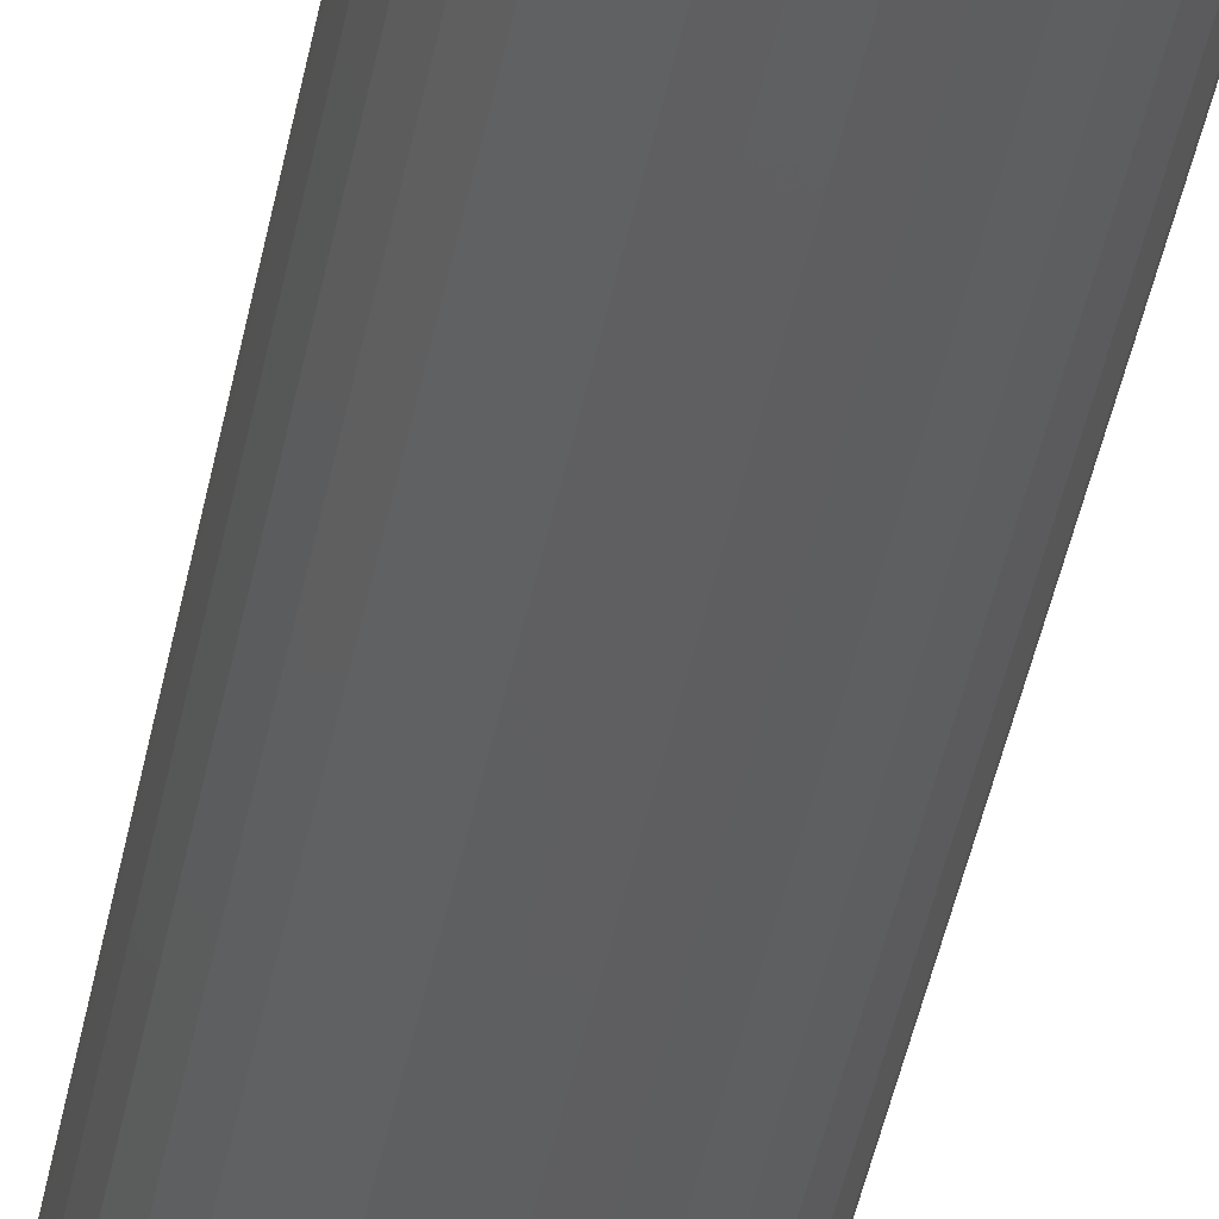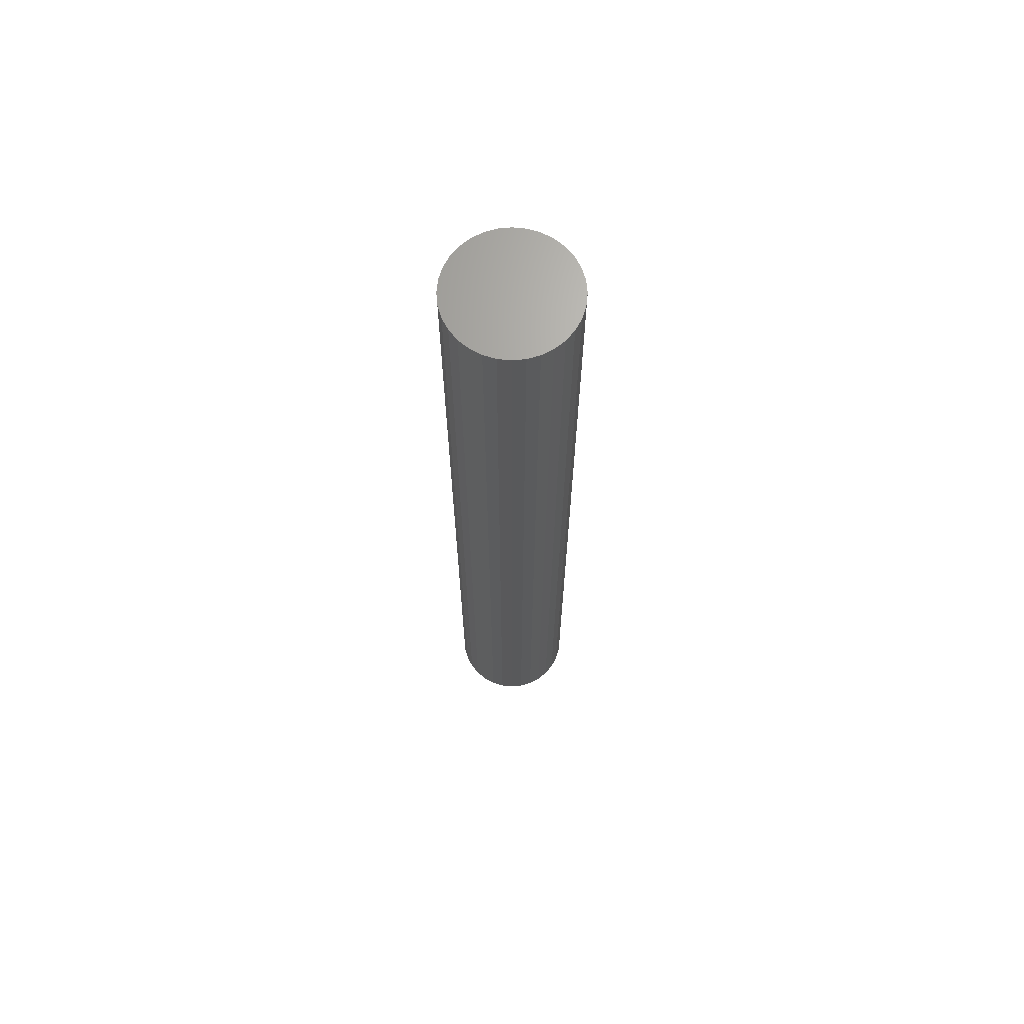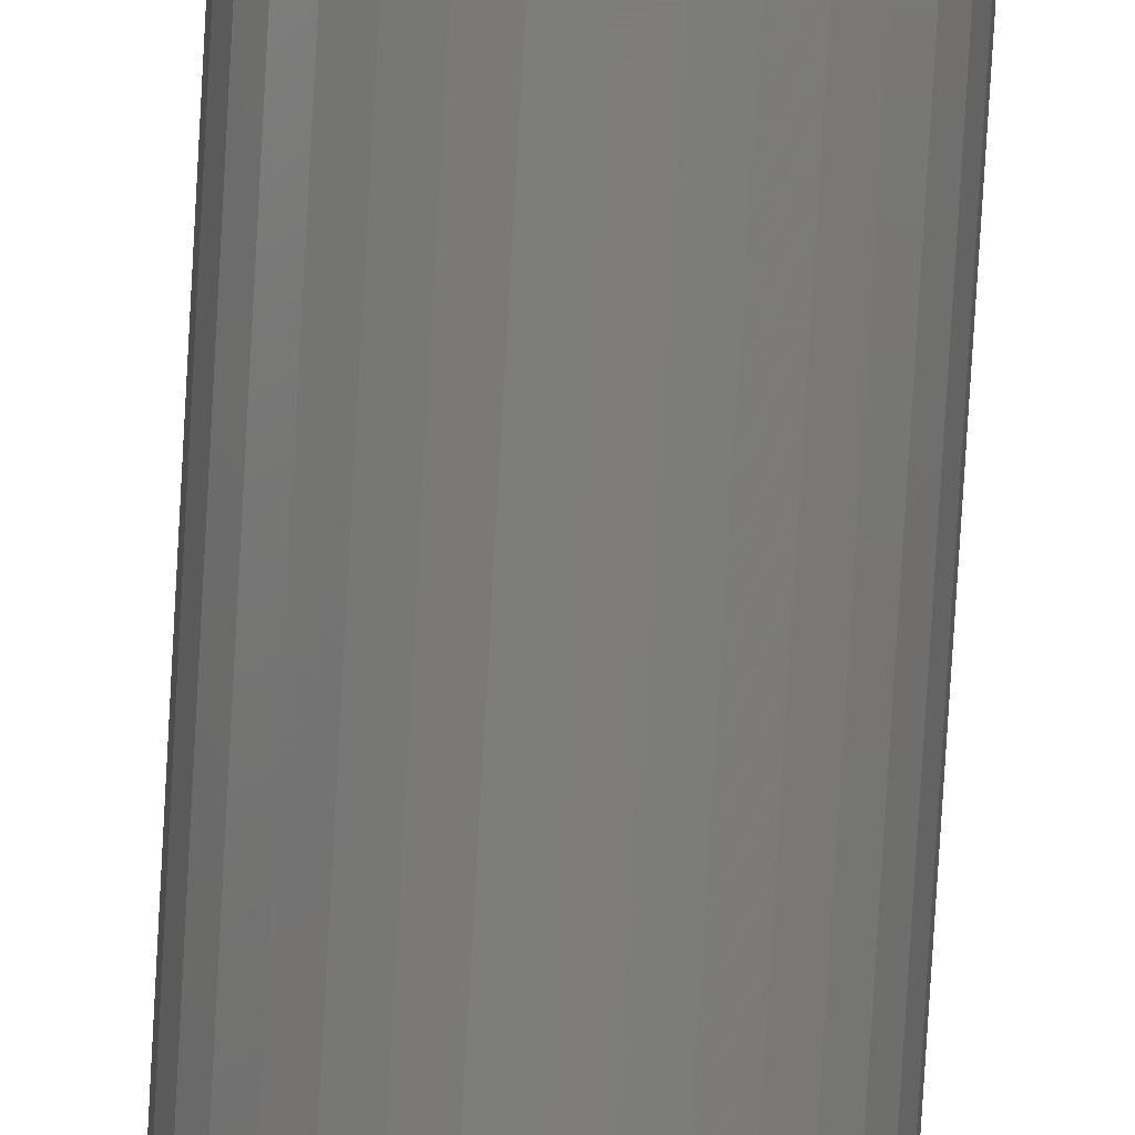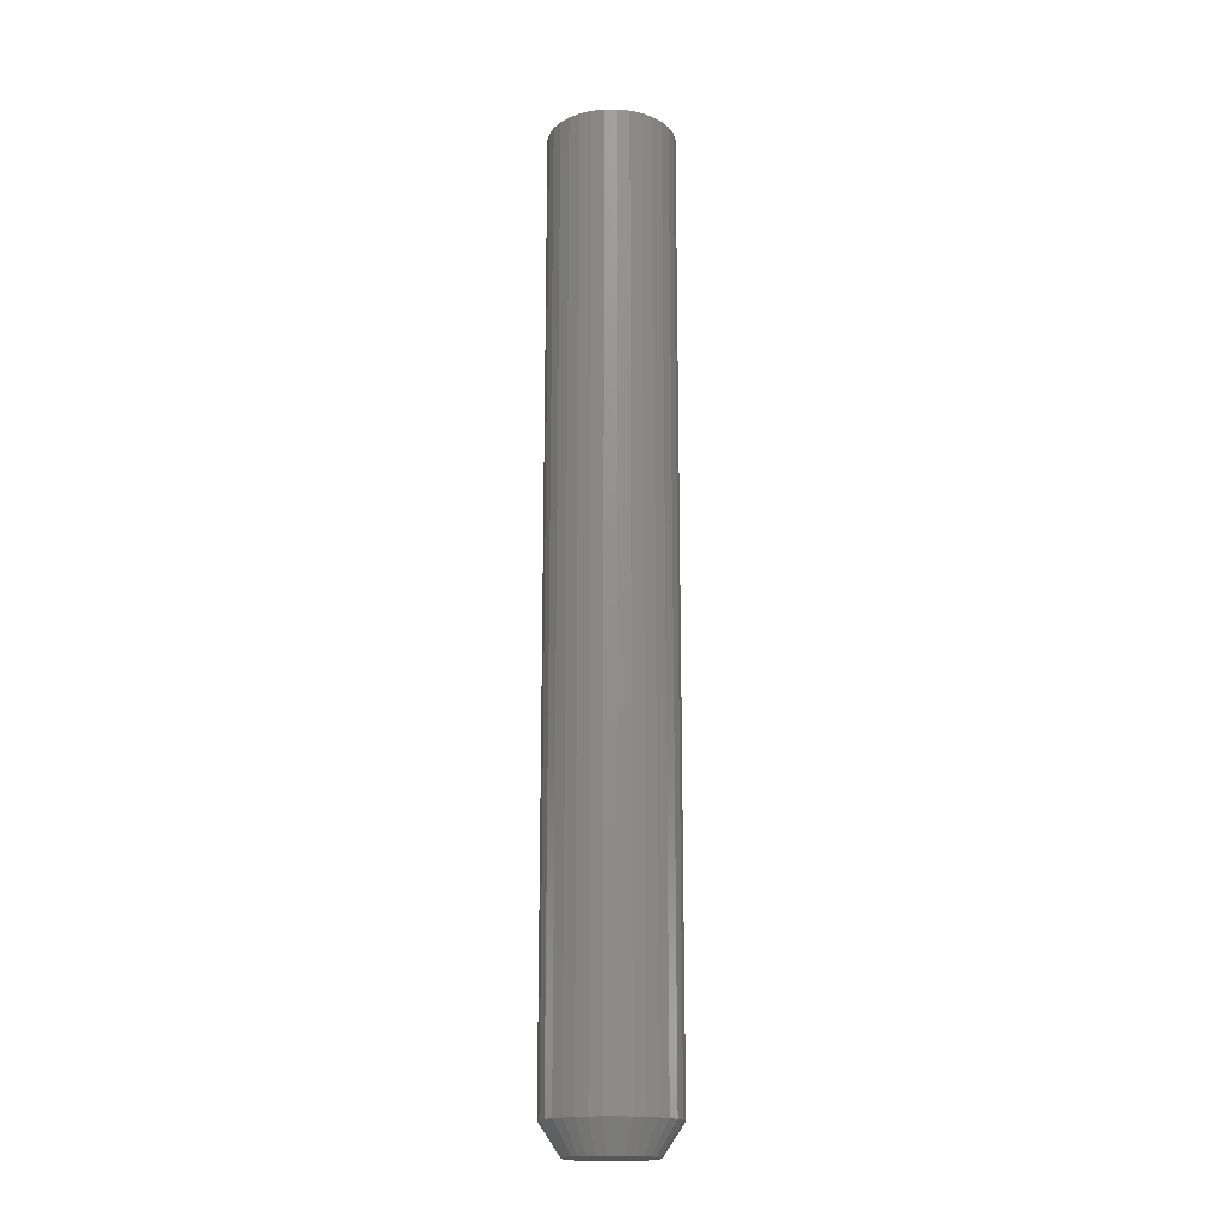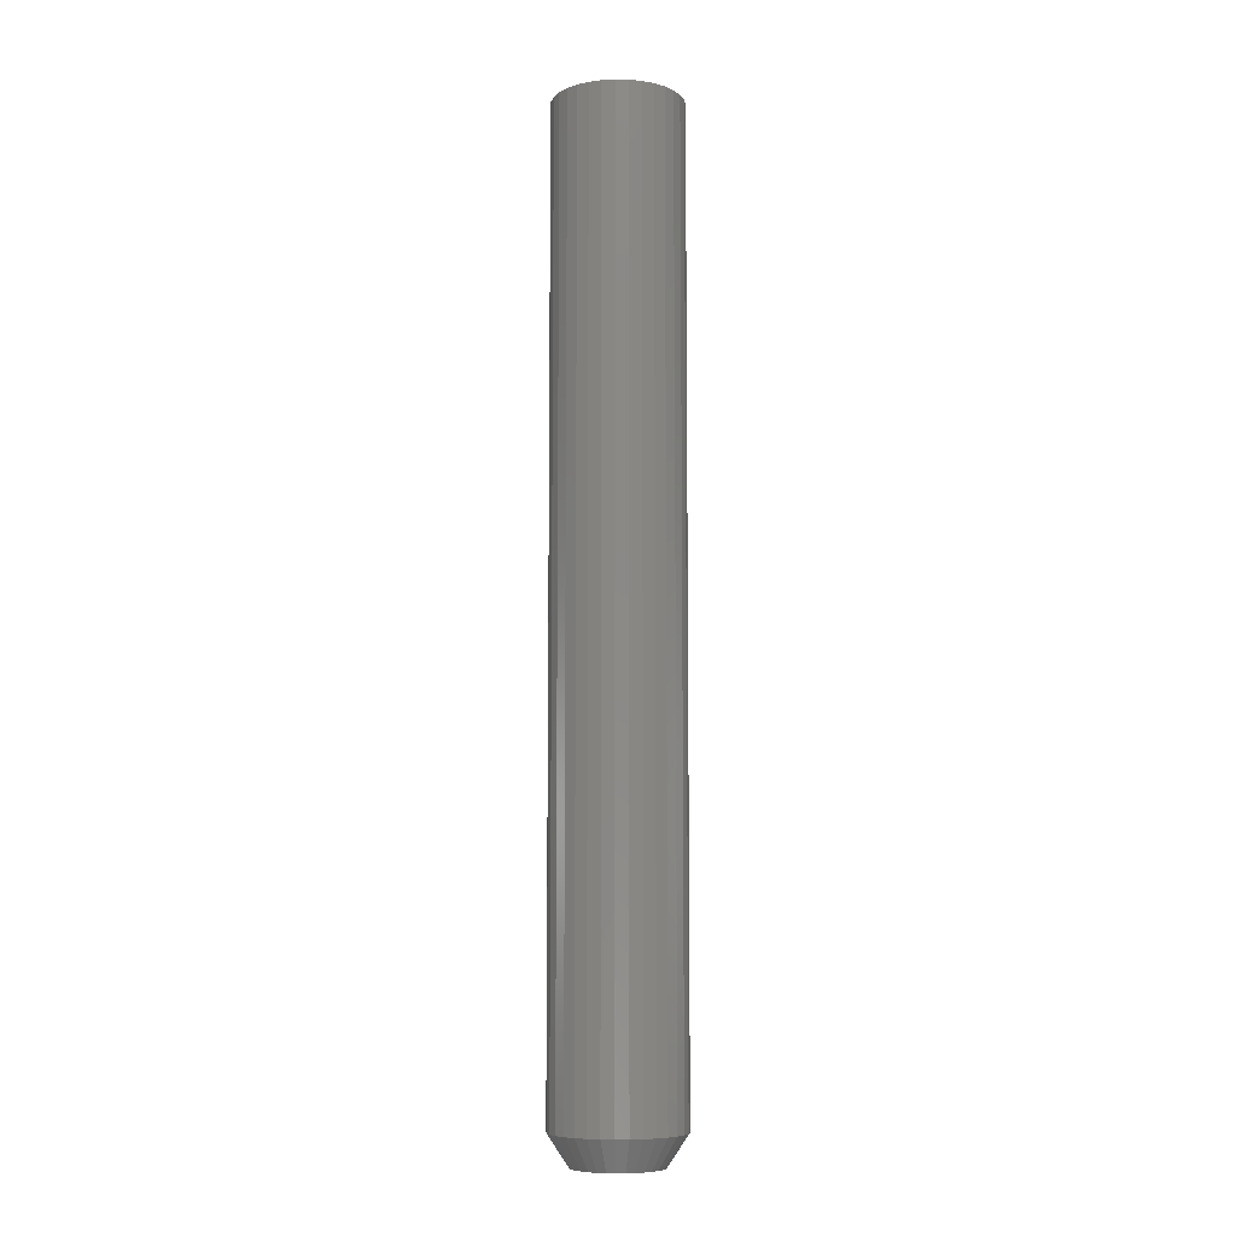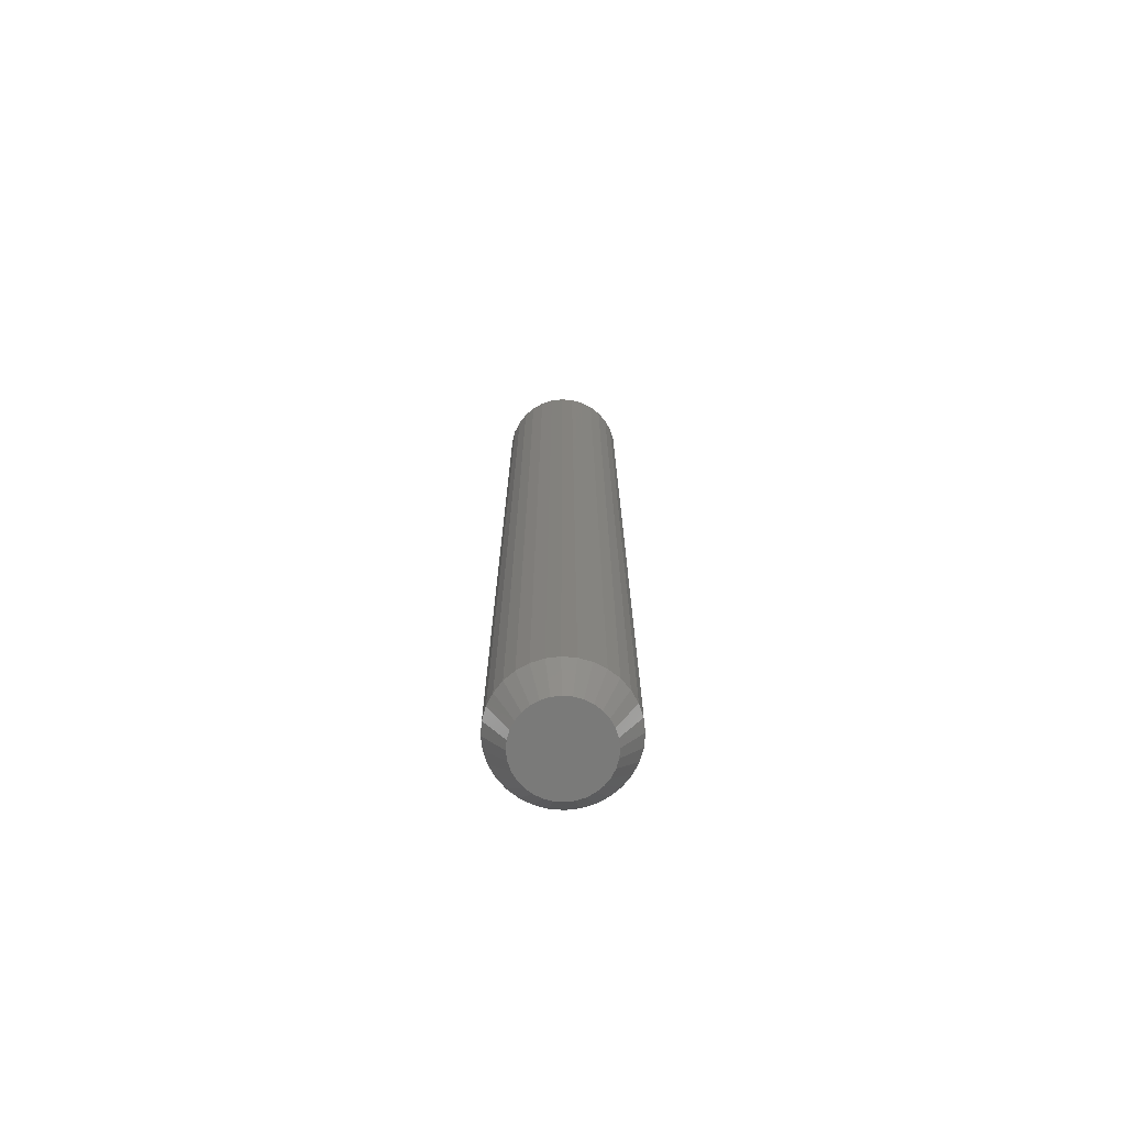
<metadata>
{"format":"stl","ext":"stl","renderer":"f3d","projection":"perspective","resolution":1024,"background":"white","views":[{"elev":-37.8,"azim":170.4,"up":"+Y"},{"elev":67.8,"azim":79.1,"up":"+Z"},{"elev":-77.4,"azim":-3.3,"up":"+Y"},{"elev":-17.8,"azim":118.9,"up":"+Z"},{"elev":-7.9,"azim":-87.6,"up":"+Z"},{"elev":-73.2,"azim":-167.5,"up":"+Z"}]}
</metadata>
<code>
# stl→obj: 96 verts, 188 faces
v -0.00814 0.03077 0
v -0.001892 0.03267 0
v 0.004605 0.03331 0
v 0.0111 0.03267 0
v 0.01735 0.03077 0
v -0.0139 0.02769 0
v 0.02311 0.02769 0
v -0.01895 0.02355 0
v 0.02816 0.02355 0
v -0.02309 0.0185 0
v 0.0323 0.0185 0
v -0.02617 0.01275 0
v 0.03538 0.01275 0
v -0.02806 0.006498 0
v 0.03727 0.006498 0
v 0.03538 -0.01275 0
v -0.02617 -0.01275 0
v 0.03727 -0.006498 0
v -0.02309 -0.0185 0
v 0.0323 -0.0185 0
v -0.01895 -0.02355 0
v 0.02816 -0.02355 0
v -0.0139 -0.02769 0
v 0.02311 -0.02769 0
v -0.00814 -0.03077 0
v 0.01735 -0.03077 0
v -0.001892 -0.03267 0
v 0.004605 -0.03331 0
v 0.0111 -0.03267 0
v -0.02806 -0.006498 0
v -0.0287 2.607e-09 0
v 0.03791 -1.538e-18 0
v 0.05354 -1.198e-17 0.02344
v 0.05354 0 0.75
v 0.0526 -0.009546 0.02344
v 0.0526 -0.009546 0.75
v 0.04981 -0.01873 0.02344
v 0.04981 -0.01873 0.75
v 0.04529 -0.02718 0.02344
v 0.04529 -0.02718 0.75
v 0.0392 -0.0346 0.02344
v 0.0392 -0.0346 0.75
v 0.03179 -0.04068 0.02344
v 0.03179 -0.04068 0.75
v 0.02333 -0.04521 0.02344
v 0.02333 -0.04521 0.75
v 0.01415 -0.04799 0.02344
v 0.01415 -0.04799 0.75
v 0.004605 -0.04893 0.02344
v 0.004605 -0.04893 0.75
v -0.004941 -0.04799 0.02344
v -0.004941 -0.04799 0.75
v -0.01412 -0.04521 0.02344
v -0.01412 -0.04521 0.75
v -0.02258 -0.04068 0.02344
v -0.02258 -0.04068 0.75
v -0.02999 -0.0346 0.02344
v -0.02999 -0.0346 0.75
v -0.03608 -0.02718 0.02344
v -0.03608 -0.02718 0.75
v -0.0406 -0.01873 0.02344
v -0.0406 -0.01873 0.75
v -0.04339 -0.009546 0.02344
v -0.04339 -0.009546 0.75
v -0.04433 5.992e-18 0.02344
v -0.04433 5.992e-18 0.75
v -0.04339 0.009546 0.02344
v -0.04339 0.009546 0.75
v -0.0406 0.01873 0.02344
v -0.0406 0.01873 0.75
v -0.03608 0.02718 0.02344
v -0.03608 0.02718 0.75
v -0.02999 0.0346 0.02344
v -0.02999 0.0346 0.75
v -0.02258 0.04068 0.02344
v -0.02258 0.04068 0.75
v -0.01412 0.04521 0.02344
v -0.01412 0.04521 0.75
v -0.004941 0.04799 0.02344
v -0.004941 0.04799 0.75
v 0.004605 0.04893 0.02344
v 0.004605 0.04893 0.75
v 0.01415 0.04799 0.02344
v 0.01415 0.04799 0.75
v 0.02333 0.04521 0.02344
v 0.02333 0.04521 0.75
v 0.03179 0.04068 0.02344
v 0.03179 0.04068 0.75
v 0.0392 0.0346 0.02344
v 0.0392 0.0346 0.75
v 0.04529 0.02718 0.02344
v 0.04529 0.02718 0.75
v 0.04981 0.01873 0.02344
v 0.04981 0.01873 0.75
v 0.0526 0.009546 0.02344
v 0.0526 0.009546 0.75
f 1 2 3
f 1 3 4
f 5 1 4
f 6 1 5
f 7 6 5
f 8 6 7
f 9 8 7
f 10 8 9
f 11 10 9
f 12 10 11
f 13 12 11
f 14 12 13
f 15 14 13
f 16 17 18
f 19 17 16
f 20 19 16
f 21 19 20
f 22 21 20
f 23 21 22
f 24 23 22
f 25 23 24
f 26 25 24
f 27 25 26
f 28 27 26
f 29 28 26
f 17 30 18
f 18 30 31
f 18 31 32
f 32 31 14
f 32 14 15
f 33 34 35
f 35 34 36
f 35 36 37
f 37 36 38
f 37 38 39
f 39 38 40
f 39 40 41
f 41 40 42
f 41 42 43
f 43 42 44
f 43 44 45
f 45 44 46
f 45 46 47
f 47 46 48
f 47 48 49
f 49 48 50
f 49 50 51
f 51 50 52
f 51 52 53
f 53 52 54
f 53 54 55
f 55 54 56
f 55 56 57
f 57 56 58
f 57 58 59
f 59 58 60
f 59 60 61
f 61 60 62
f 61 62 63
f 63 62 64
f 63 64 65
f 65 64 66
f 65 66 67
f 67 66 68
f 67 68 69
f 69 68 70
f 69 70 71
f 71 70 72
f 71 72 73
f 73 72 74
f 73 74 75
f 75 74 76
f 75 76 77
f 77 76 78
f 77 78 79
f 79 78 80
f 79 80 81
f 81 80 82
f 81 82 83
f 83 82 84
f 83 84 85
f 85 84 86
f 85 86 87
f 87 86 88
f 87 88 89
f 89 88 90
f 89 90 91
f 91 90 92
f 91 92 93
f 93 92 94
f 93 94 95
f 95 94 96
f 95 96 33
f 33 96 34
f 32 95 33
f 32 15 95
f 65 14 31
f 65 67 14
f 13 93 95
f 13 95 15
f 11 91 93
f 11 93 13
f 9 89 91
f 9 91 11
f 7 87 89
f 7 89 9
f 5 85 87
f 5 87 7
f 4 81 83
f 83 85 4
f 4 85 5
f 1 77 79
f 1 79 2
f 79 3 2
f 6 75 77
f 6 77 1
f 8 73 75
f 8 75 6
f 10 71 73
f 10 73 8
f 12 69 71
f 12 71 10
f 67 69 14
f 14 69 12
f 81 4 3
f 3 79 81
f 31 63 65
f 31 30 63
f 33 18 32
f 33 35 18
f 17 61 63
f 17 63 30
f 19 59 61
f 19 61 17
f 21 57 59
f 21 59 19
f 23 55 57
f 23 57 21
f 25 53 55
f 25 55 23
f 27 49 51
f 51 53 27
f 27 53 25
f 26 45 47
f 26 47 29
f 47 28 29
f 24 43 45
f 24 45 26
f 22 41 43
f 22 43 24
f 20 39 41
f 20 41 22
f 16 37 39
f 16 39 20
f 35 37 18
f 18 37 16
f 49 27 28
f 28 47 49
f 82 80 78
f 84 82 78
f 84 78 86
f 86 78 76
f 86 76 88
f 88 76 74
f 88 74 90
f 90 74 72
f 90 72 92
f 92 72 70
f 92 70 94
f 94 70 68
f 94 68 96
f 36 62 38
f 38 62 60
f 38 60 40
f 40 60 58
f 40 58 42
f 42 58 56
f 42 56 44
f 44 56 54
f 44 54 46
f 46 54 52
f 46 52 50
f 46 50 48
f 96 68 34
f 34 68 66
f 34 66 36
f 36 66 64
f 36 64 62

</code>
